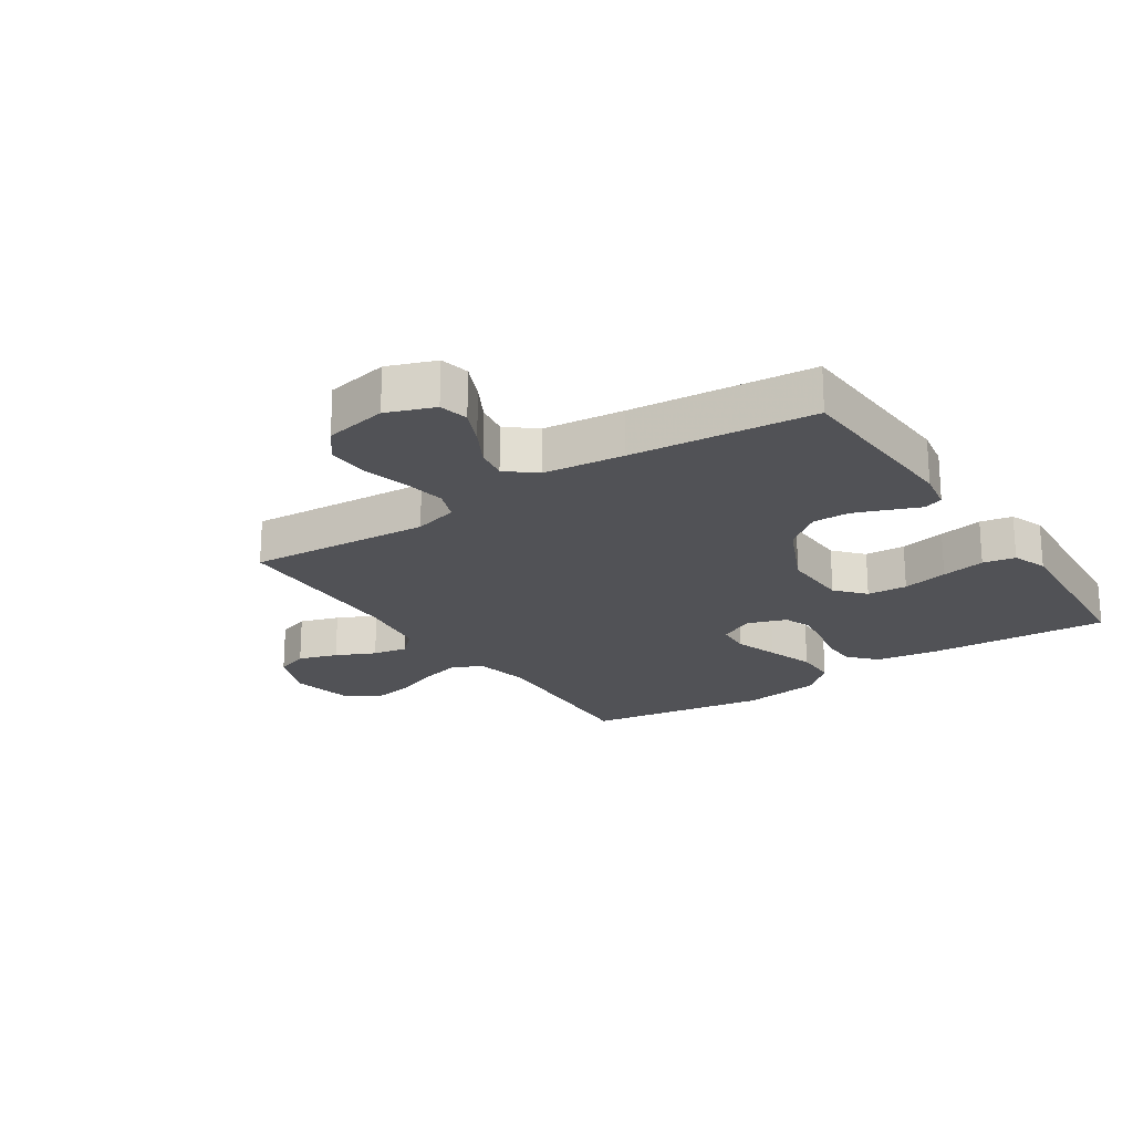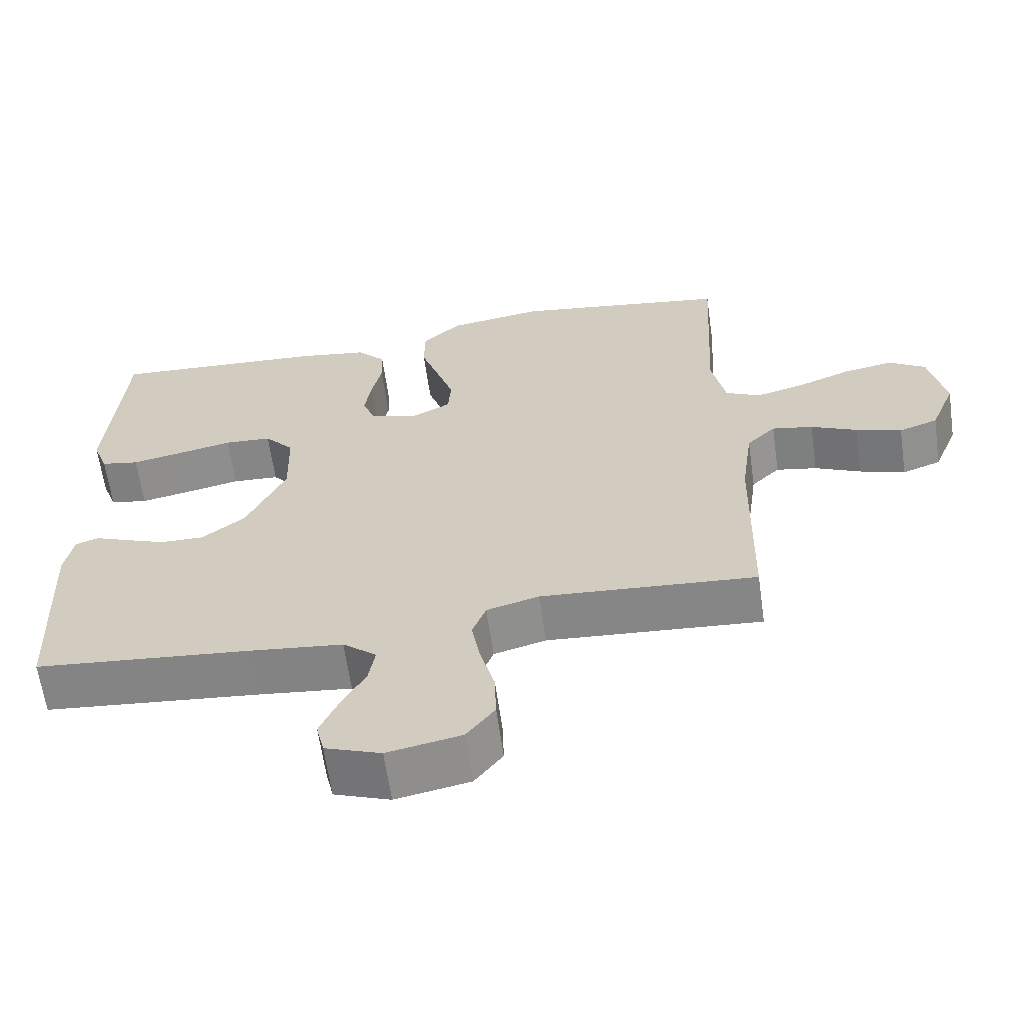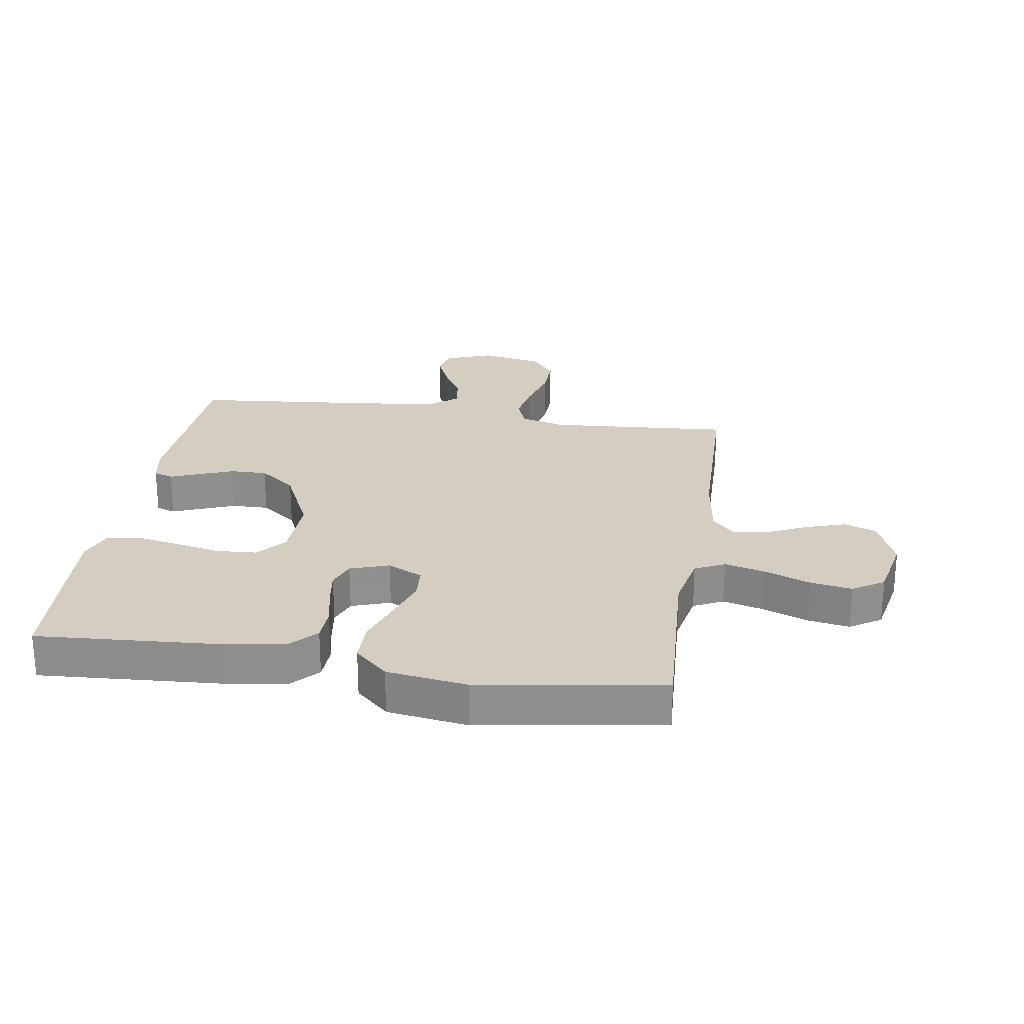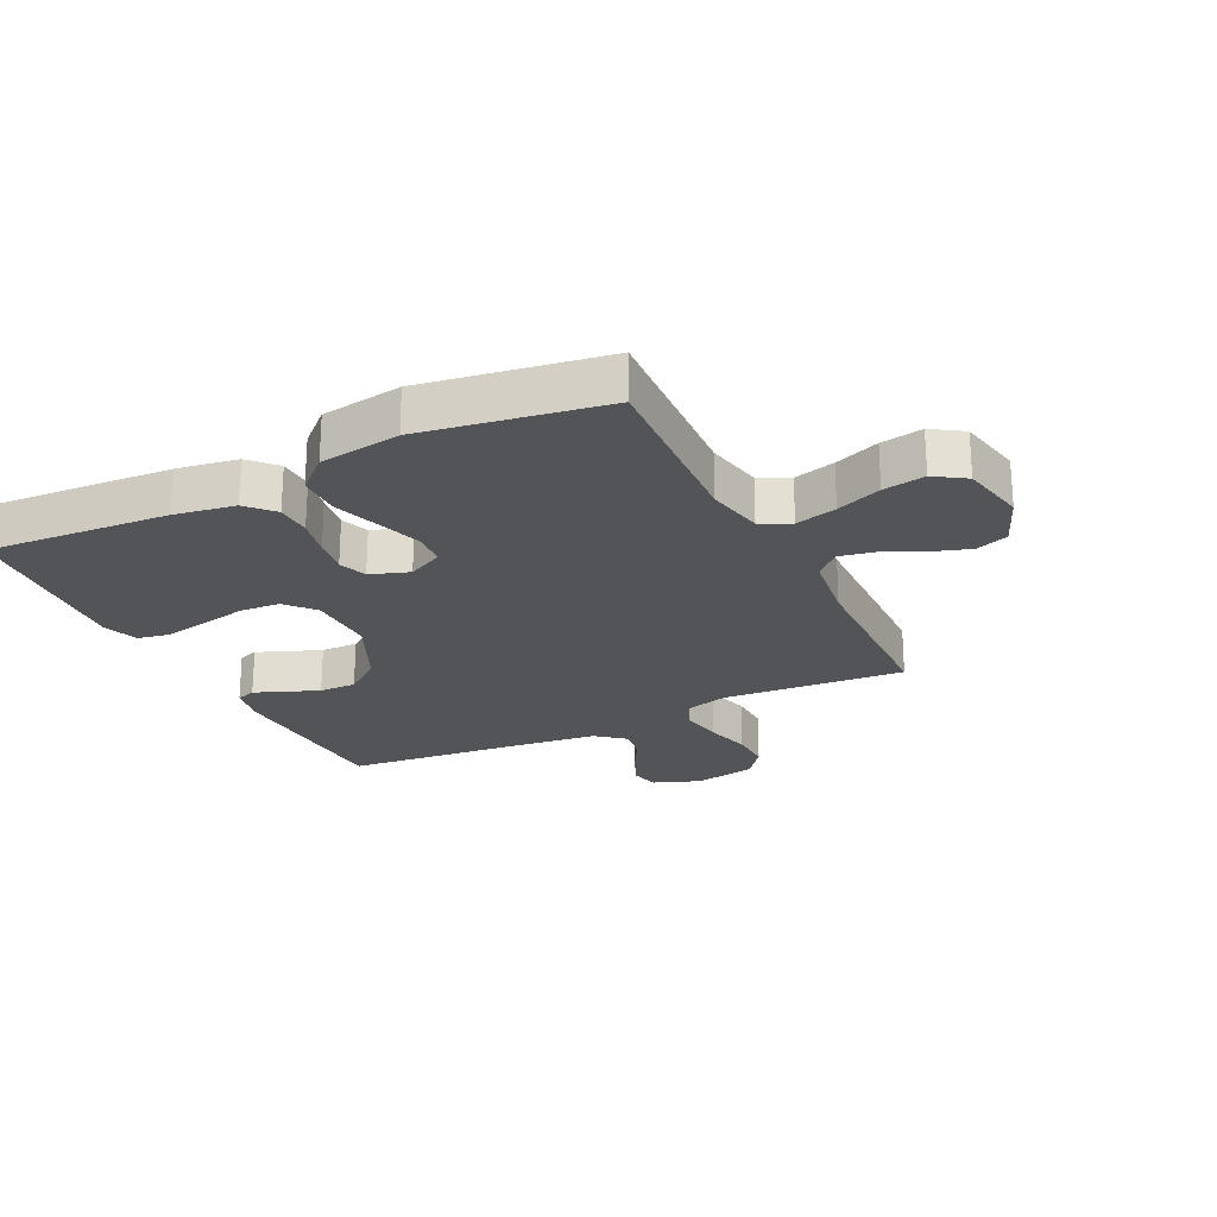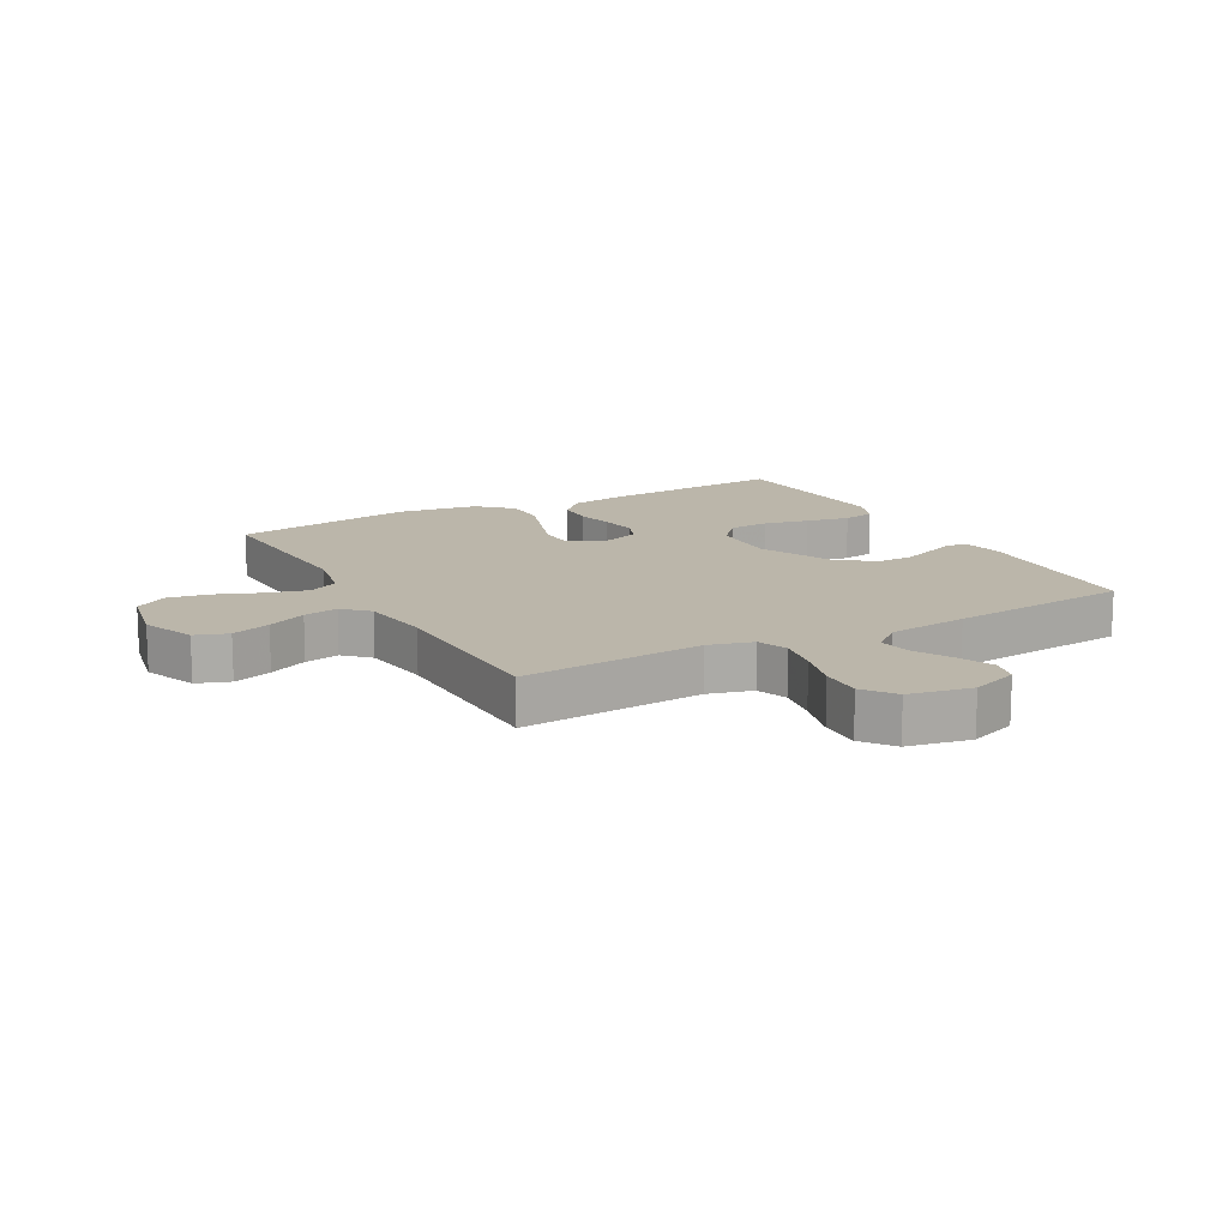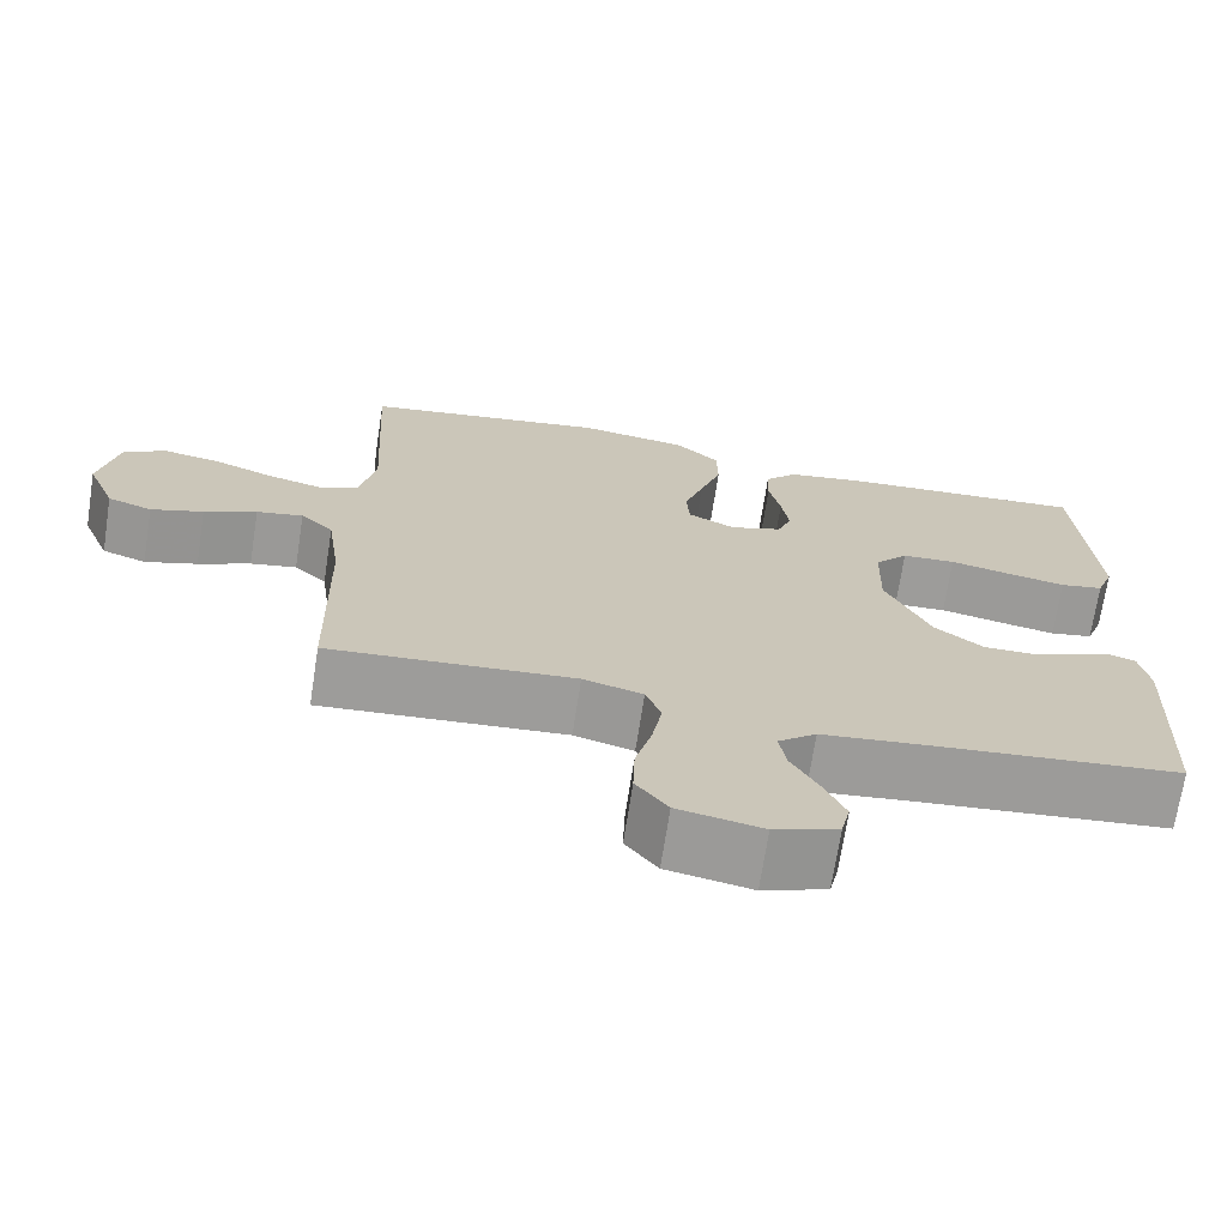
<metadata>
{"format":"obj","ext":"obj","renderer":"f3d","projection":"perspective","resolution":1024,"background":"white","views":[{"elev":-21.3,"azim":-146.3,"up":"+Y"},{"elev":-63.1,"azim":8.1,"up":"+Z"},{"elev":24.9,"azim":8.8,"up":"+Y"},{"elev":-23.3,"azim":26.1,"up":"+Y"},{"elev":14.1,"azim":151.3,"up":"+Y"},{"elev":-70.3,"azim":171.2,"up":"+Z"}]}
</metadata>
<code>
v -0.5 0.07 -0.5
v -0.514 0.07 -0.2
v -0.502 0.07 -0.135
v -0.47 0.07 -0.124
v -0.423 0.07 -0.143
v -0.366 0.07 -0.165
v -0.305 0.07 -0.166
v -0.245 0.07 -0.119
v -0.19 0.07 0
v -0.193 0.07 0.112
v -0.234 0.07 0.159
v -0.3 0.07 0.163
v -0.375 0.07 0.147
v -0.447 0.07 0.133
v -0.5 0.07 0.143
v -0.521 0.07 0.2
v -0.5 0.07 0.5
v -0.2 0.07 0.481
v -0.1 0.07 0.465
v -0.06 0.07 0.422
v -0.058 0.07 0.364
v -0.072 0.07 0.3
v -0.081 0.07 0.24
v -0.064 0.07 0.194
v 0 0.07 0.172
v 0.058 0.07 0.201
v 0.062 0.07 0.257
v 0.038 0.07 0.33
v 0.012 0.07 0.407
v 0.013 0.07 0.477
v 0.067 0.07 0.527
v 0.2 0.07 0.547
v 0.5 0.07 0.5
v 0.484 0.07 0.2
v 0.503 0.07 0.106
v 0.552 0.07 0.082
v 0.62 0.07 0.1
v 0.694 0.07 0.129
v 0.763 0.07 0.141
v 0.814 0.07 0.108
v 0.836 0.07 0
v 0.801 0.07 -0.087
v 0.747 0.07 -0.106
v 0.683 0.07 -0.085
v 0.619 0.07 -0.055
v 0.562 0.07 -0.044
v 0.522 0.07 -0.083
v 0.506 0.07 -0.2
v 0.5 0.07 -0.5
v 0.2 0.07 -0.478
v 0.127 0.07 -0.498
v 0.108 0.07 -0.548
v 0.12 0.07 -0.617
v 0.14 0.07 -0.692
v 0.142 0.07 -0.761
v 0.103 0.07 -0.812
v 0 0.07 -0.832
v -0.078 0.07 -0.803
v -0.089 0.07 -0.755
v -0.063 0.07 -0.696
v -0.03 0.07 -0.636
v -0.021 0.07 -0.583
v -0.068 0.07 -0.544
v -0.2 0.07 -0.529
v -0.5 0 -0.5
v -0.514 0 -0.2
v -0.502 0 -0.135
v -0.47 0 -0.124
v -0.423 0 -0.143
v -0.366 0 -0.165
v -0.305 0 -0.166
v -0.245 0 -0.119
v -0.19 0 0
v -0.193 0 0.112
v -0.234 0 0.159
v -0.3 0 0.163
v -0.375 0 0.147
v -0.447 0 0.133
v -0.5 0 0.143
v -0.521 0 0.2
v -0.5 0 0.5
v -0.2 0 0.481
v -0.1 0 0.465
v -0.06 0 0.422
v -0.058 0 0.364
v -0.072 0 0.3
v -0.081 0 0.24
v -0.064 0 0.194
v 0 0 0.172
v 0.058 0 0.201
v 0.062 0 0.257
v 0.038 0 0.33
v 0.012 0 0.407
v 0.013 0 0.477
v 0.067 0 0.527
v 0.2 0 0.547
v 0.5 0 0.5
v 0.484 0 0.2
v 0.503 0 0.106
v 0.552 0 0.082
v 0.62 0 0.1
v 0.694 0 0.129
v 0.763 0 0.141
v 0.814 0 0.108
v 0.836 0 0
v 0.801 0 -0.087
v 0.747 0 -0.106
v 0.683 0 -0.085
v 0.619 0 -0.055
v 0.562 0 -0.044
v 0.522 0 -0.083
v 0.506 0 -0.2
v 0.5 0 -0.5
v 0.2 0 -0.478
v 0.127 0 -0.498
v 0.108 0 -0.548
v 0.12 0 -0.617
v 0.14 0 -0.692
v 0.142 0 -0.761
v 0.103 0 -0.812
v 0 0 -0.832
v -0.078 0 -0.803
v -0.089 0 -0.755
v -0.063 0 -0.696
v -0.03 0 -0.636
v -0.021 0 -0.583
v -0.068 0 -0.544
v -0.2 0 -0.529
f 58 59 60 61
f 56 57 58 61
f 56 61 62
f 53 54 55 56
f 52 53 56 62
f 51 52 62 63
f 48 49 50
f 47 48 50 51
f 42 43 44 45
f 42 45 46
f 41 42 46
f 40 41 46
f 37 38 39 40
f 36 37 40 46
f 35 36 46 47
f 31 32 33 34
f 28 29 30 31
f 27 28 31 34
f 26 27 34 35
f 19 20 21 22
f 19 22 23
f 18 19 23
f 17 18 23 24
f 15 16 17 24
f 12 13 14 15
f 2 3 4 5
f 64 1 2 5
f 64 5 6
f 63 64 6 7
f 51 63 7 8
f 47 51 8 9
f 25 26 35 47
f 25 47 9 10
f 24 25 10 11
f 12 15 24
f 11 12 24
f 125 124 123 122
f 125 122 121 120
f 126 125 120
f 120 119 118 117
f 126 120 117 116
f 127 126 116 115
f 114 113 112
f 115 114 112 111
f 109 108 107 106
f 110 109 106
f 110 106 105
f 110 105 104
f 104 103 102 101
f 110 104 101 100
f 111 110 100 99
f 98 97 96 95
f 95 94 93 92
f 98 95 92 91
f 99 98 91 90
f 86 85 84 83
f 87 86 83
f 87 83 82
f 88 87 82 81
f 88 81 80 79
f 79 78 77 76
f 69 68 67 66
f 69 66 65 128
f 70 69 128
f 71 70 128 127
f 72 71 127 115
f 73 72 115 111
f 111 99 90 89
f 74 73 111 89
f 75 74 89 88
f 88 79 76
f 88 76 75
f 1 65 66 2
f 2 66 67 3
f 3 67 68 4
f 4 68 69 5
f 5 69 70 6
f 6 70 71 7
f 7 71 72 8
f 8 72 73 9
f 9 73 74 10
f 10 74 75 11
f 11 75 76 12
f 12 76 77 13
f 13 77 78 14
f 14 78 79 15
f 15 79 80 16
f 16 80 81 17
f 17 81 82 18
f 18 82 83 19
f 19 83 84 20
f 20 84 85 21
f 21 85 86 22
f 22 86 87 23
f 23 87 88 24
f 24 88 89 25
f 25 89 90 26
f 26 90 91 27
f 27 91 92 28
f 28 92 93 29
f 29 93 94 30
f 30 94 95 31
f 31 95 96 32
f 32 96 97 33
f 33 97 98 34
f 34 98 99 35
f 35 99 100 36
f 36 100 101 37
f 37 101 102 38
f 38 102 103 39
f 39 103 104 40
f 40 104 105 41
f 41 105 106 42
f 42 106 107 43
f 43 107 108 44
f 44 108 109 45
f 45 109 110 46
f 46 110 111 47
f 47 111 112 48
f 48 112 113 49
f 49 113 114 50
f 50 114 115 51
f 51 115 116 52
f 52 116 117 53
f 53 117 118 54
f 54 118 119 55
f 55 119 120 56
f 56 120 121 57
f 57 121 122 58
f 58 122 123 59
f 59 123 124 60
f 60 124 125 61
f 61 125 126 62
f 62 126 127 63
f 63 127 128 64
f 64 128 65 1

</code>
